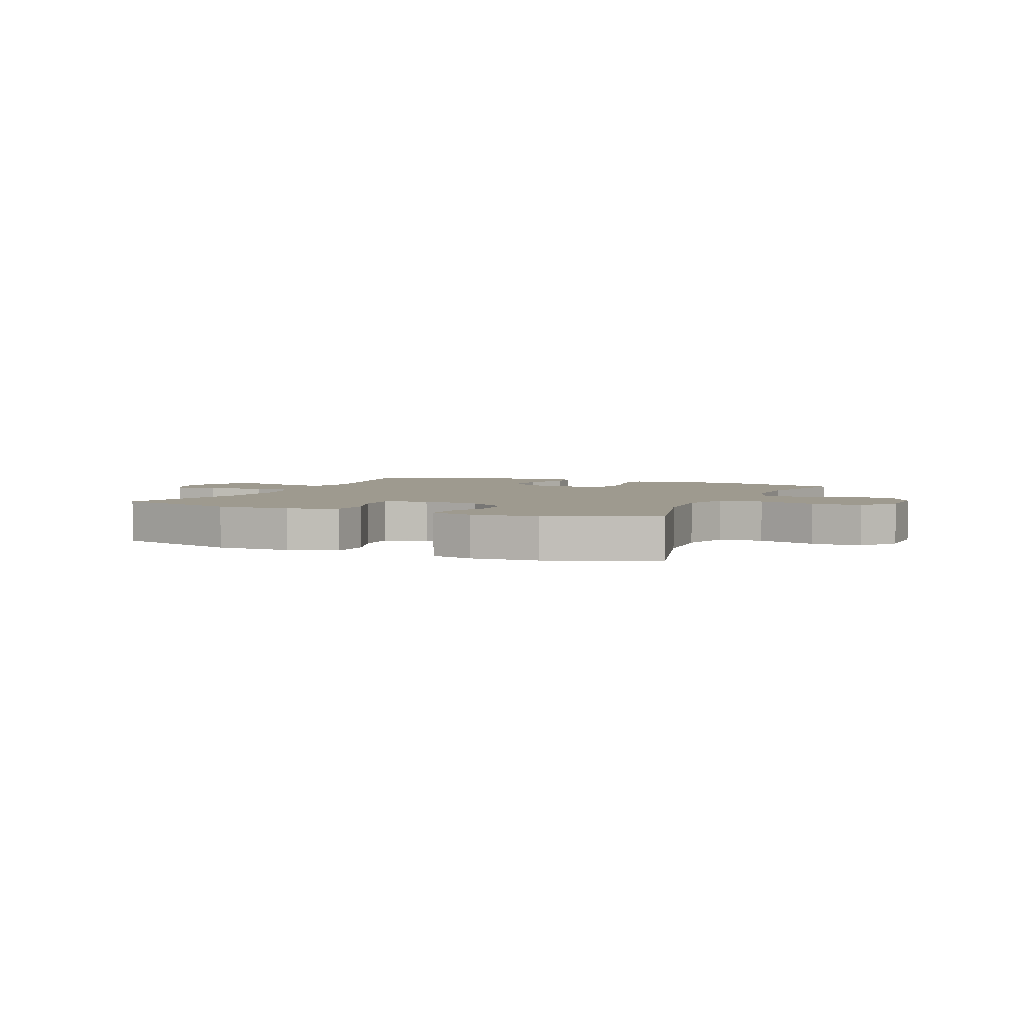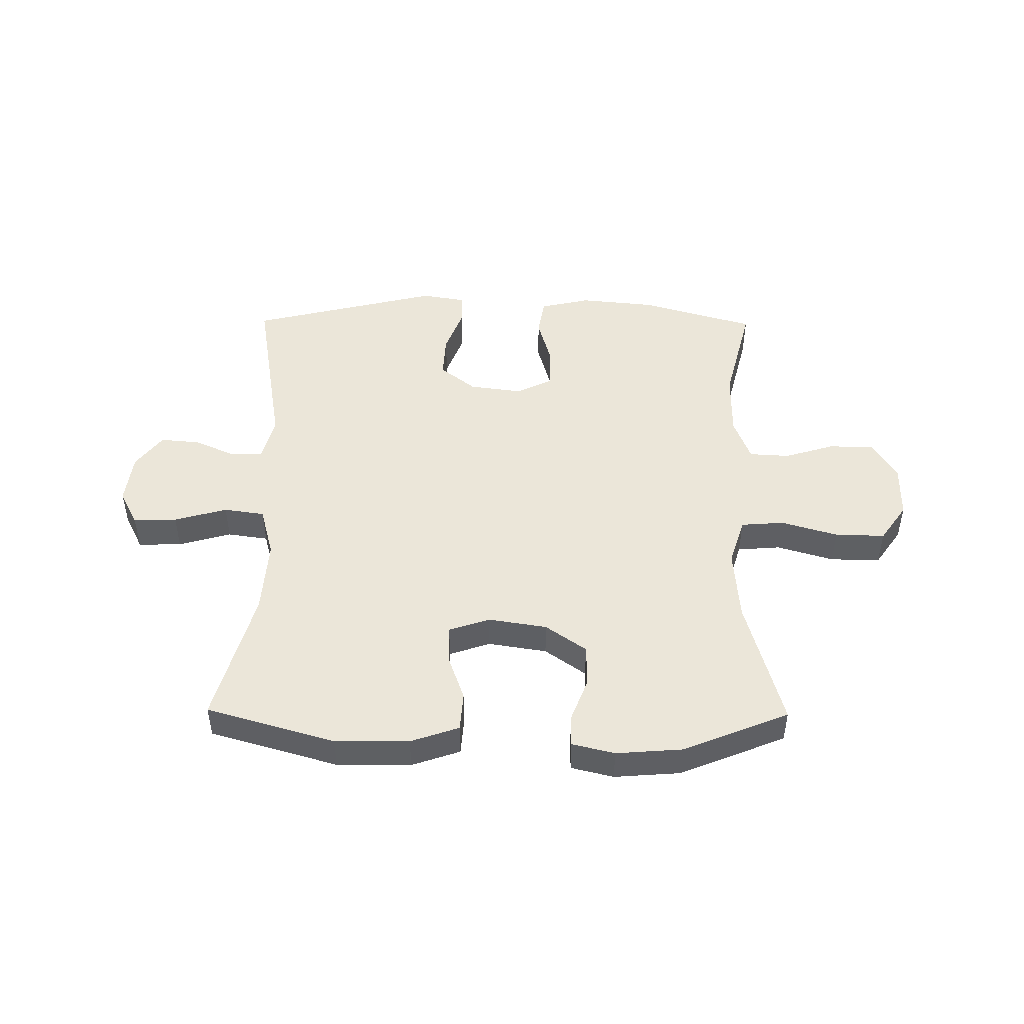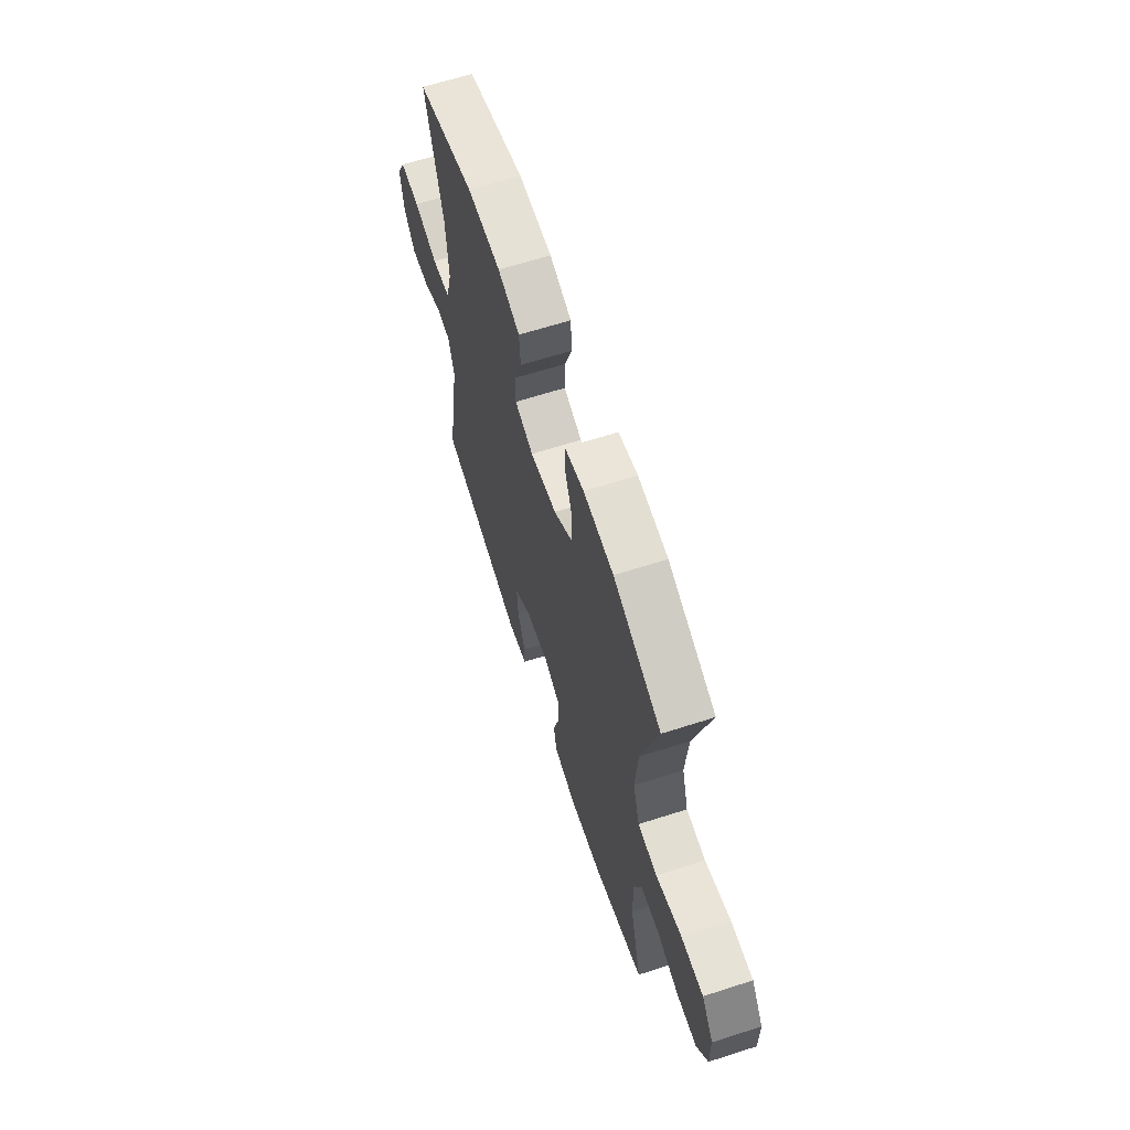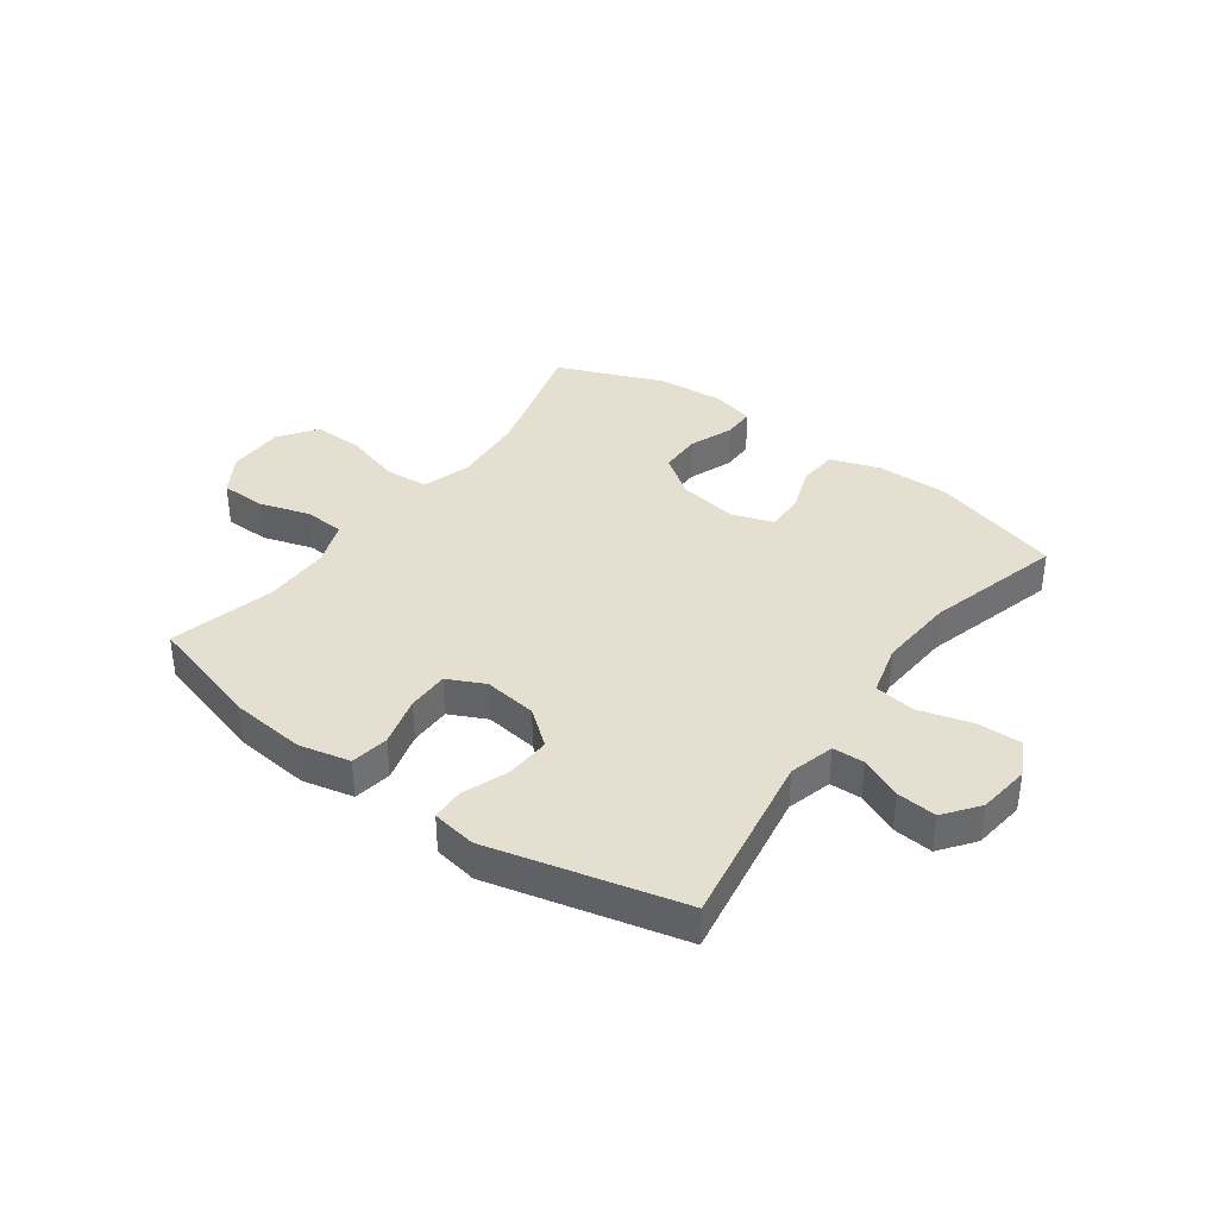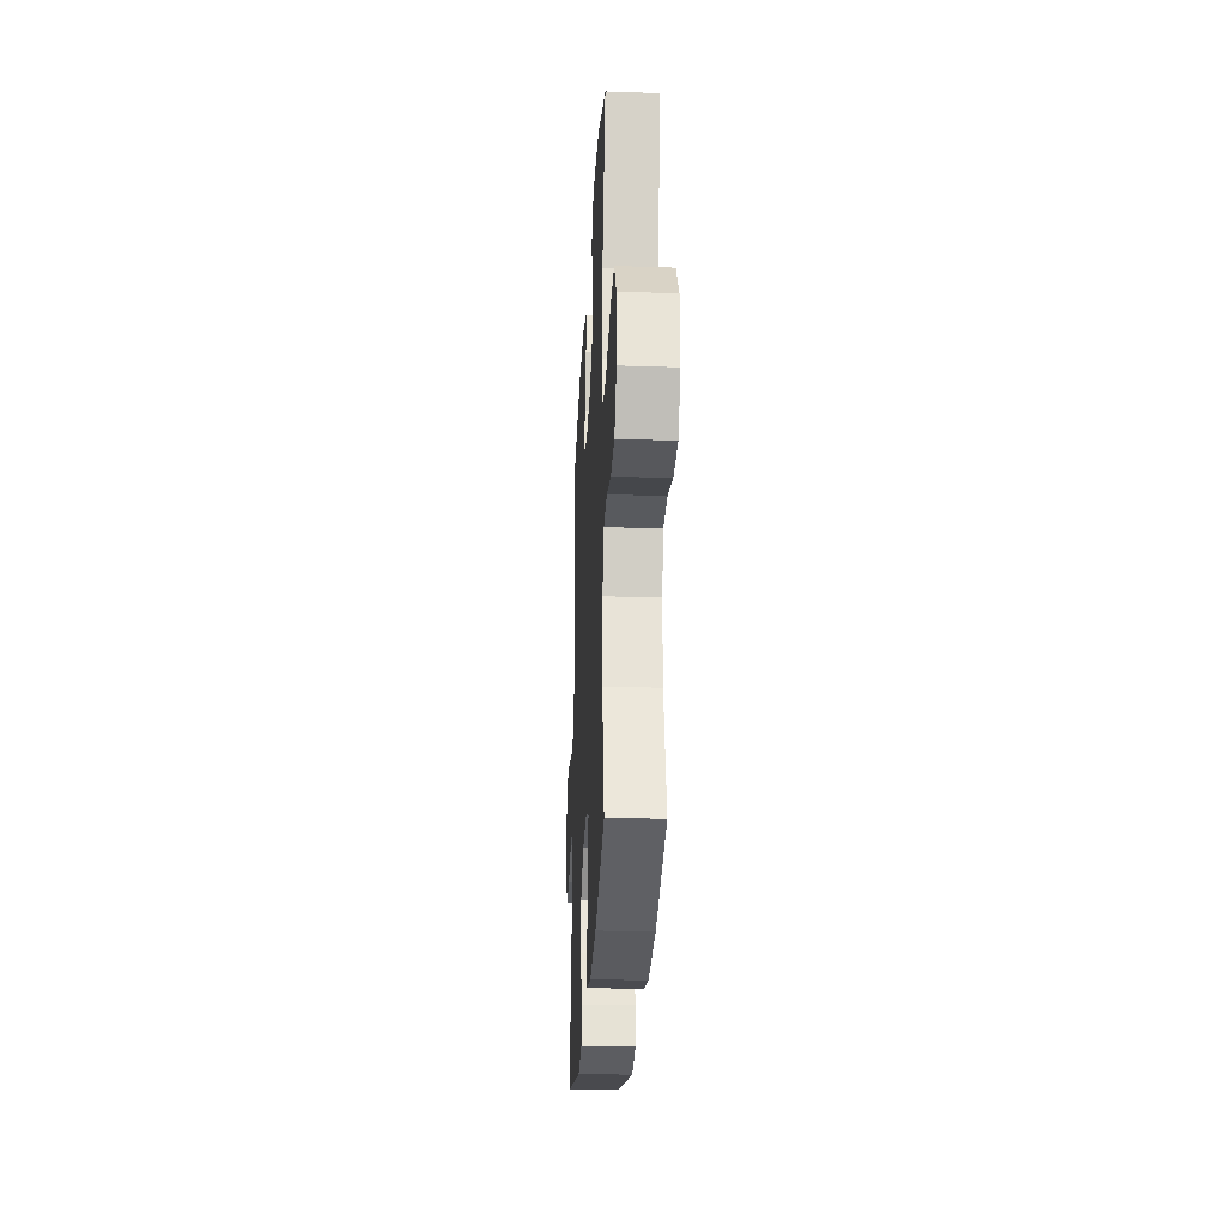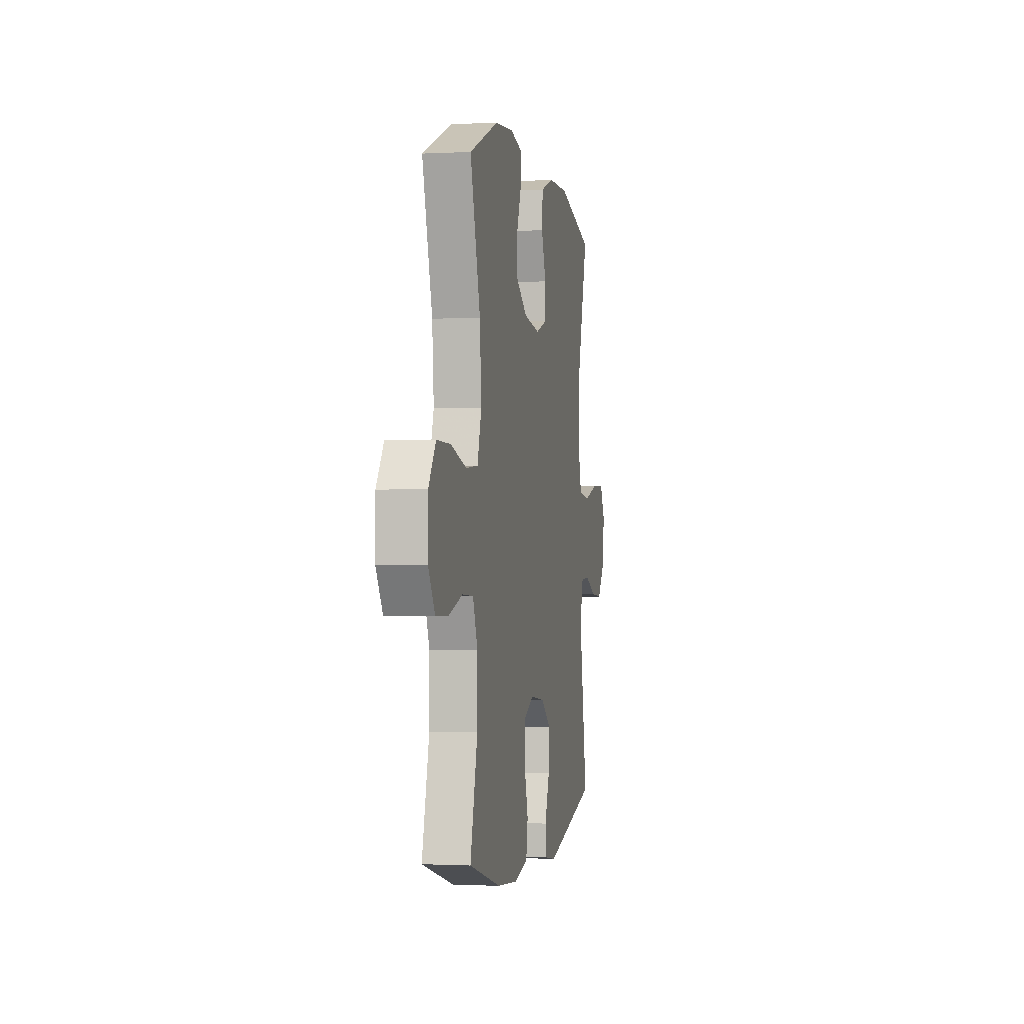
<metadata>
{"format":"obj","ext":"obj","renderer":"f3d","projection":"perspective","resolution":1024,"background":"white","views":[{"elev":3.7,"azim":23.5,"up":"+Y"},{"elev":47.6,"azim":0.6,"up":"+Y"},{"elev":64.1,"azim":72.0,"up":"+Z"},{"elev":37.4,"azim":-143.9,"up":"+Y"},{"elev":-27.2,"azim":87.0,"up":"+Z"},{"elev":-0.8,"azim":101.1,"up":"+Z"}]}
</metadata>
<code>
v 0.5 0.07 -0.5
v 0.3 0.07 -0.558
v 0.169 0.07 -0.571
v 0.081 0.07 -0.551
v 0.07 0.07 -0.485
v 0.094 0.07 -0.398
v 0.094 0.07 -0.326
v 0.03 0.07 -0.295
v -0.062 0.07 -0.307
v -0.124 0.07 -0.356
v -0.12 0.07 -0.433
v -0.09 0.07 -0.513
v -0.092 0.07 -0.569
v -0.168 0.07 -0.582
v -0.5 0.07 -0.5
v -0.448 0.07 -0.193
v -0.469 0.07 -0.115
v -0.524 0.07 -0.113
v -0.596 0.07 -0.145
v -0.665 0.07 -0.151
v -0.71 0.07 -0.091
v -0.721 0.07 -0.001
v -0.689 0.07 0.061
v -0.613 0.07 0.059
v -0.521 0.07 0.033
v -0.45 0.07 0.043
v -0.426 0.07 0.132
v -0.435 0.07 0.264
v -0.5 0.07 0.5
v -0.277 0.07 0.564
v -0.148 0.07 0.563
v -0.064 0.07 0.534
v -0.059 0.07 0.466
v -0.088 0.07 0.385
v -0.089 0.07 0.319
v -0.018 0.07 0.295
v 0.084 0.07 0.311
v 0.155 0.07 0.361
v 0.156 0.07 0.434
v 0.127 0.07 0.51
v 0.127 0.07 0.566
v 0.201 0.07 0.584
v 0.316 0.07 0.575
v 0.5 0.07 0.5
v 0.437 0.07 0.273
v 0.427 0.07 0.145
v 0.453 0.07 0.061
v 0.528 0.07 0.055
v 0.627 0.07 0.084
v 0.714 0.07 0.086
v 0.76 0.07 0.02
v 0.761 0.07 -0.077
v 0.719 0.07 -0.145
v 0.641 0.07 -0.147
v 0.553 0.07 -0.12
v 0.483 0.07 -0.124
v 0.454 0.07 -0.201
v 0.454 0.07 -0.318
v 0.5 0 -0.5
v 0.3 0 -0.558
v 0.169 0 -0.571
v 0.081 0 -0.551
v 0.07 0 -0.485
v 0.094 0 -0.398
v 0.094 0 -0.326
v 0.03 0 -0.295
v -0.062 0 -0.307
v -0.124 0 -0.356
v -0.12 0 -0.433
v -0.09 0 -0.513
v -0.092 0 -0.569
v -0.168 0 -0.582
v -0.5 0 -0.5
v -0.448 0 -0.193
v -0.469 0 -0.115
v -0.524 0 -0.113
v -0.596 0 -0.145
v -0.665 0 -0.151
v -0.71 0 -0.091
v -0.721 0 -0.001
v -0.689 0 0.061
v -0.613 0 0.059
v -0.521 0 0.033
v -0.45 0 0.043
v -0.426 0 0.132
v -0.435 0 0.264
v -0.5 0 0.5
v -0.277 0 0.564
v -0.148 0 0.563
v -0.064 0 0.534
v -0.059 0 0.466
v -0.088 0 0.385
v -0.089 0 0.319
v -0.018 0 0.295
v 0.084 0 0.311
v 0.155 0 0.361
v 0.156 0 0.434
v 0.127 0 0.51
v 0.127 0 0.566
v 0.201 0 0.584
v 0.316 0 0.575
v 0.5 0 0.5
v 0.437 0 0.273
v 0.427 0 0.145
v 0.453 0 0.061
v 0.528 0 0.055
v 0.627 0 0.084
v 0.714 0 0.086
v 0.76 0 0.02
v 0.761 0 -0.077
v 0.719 0 -0.145
v 0.641 0 -0.147
v 0.553 0 -0.12
v 0.483 0 -0.124
v 0.454 0 -0.201
v 0.454 0 -0.318
f 52 53 54 55
f 52 55 56
f 51 52 56
f 48 49 50 51
f 47 48 51 56
f 46 47 56 57
f 42 43 44 45
f 42 45 46
f 39 40 41 42
f 38 39 42 46
f 37 38 46 57
f 31 32 33 34
f 31 34 35
f 28 29 30 31
f 27 28 31 35
f 26 27 35 36
f 22 23 24 25
f 22 25 26
f 21 22 26
f 18 19 20 21
f 17 18 21 26
f 16 17 26 36
f 11 12 13 14
f 10 11 14 15
f 9 10 15 16
f 3 4 5 6
f 3 6 7
f 58 1 2 3
f 58 3 7
f 57 58 7 8
f 16 36 37 57
f 8 9 16 57
f 113 112 111 110
f 114 113 110
f 114 110 109
f 109 108 107 106
f 114 109 106 105
f 115 114 105 104
f 103 102 101 100
f 104 103 100
f 100 99 98 97
f 104 100 97 96
f 115 104 96 95
f 92 91 90 89
f 93 92 89
f 89 88 87 86
f 93 89 86 85
f 94 93 85 84
f 83 82 81 80
f 84 83 80
f 84 80 79
f 79 78 77 76
f 84 79 76 75
f 94 84 75 74
f 72 71 70 69
f 73 72 69 68
f 74 73 68 67
f 64 63 62 61
f 65 64 61
f 61 60 59 116
f 65 61 116
f 66 65 116 115
f 115 95 94 74
f 115 74 67 66
f 1 59 60 2
f 2 60 61 3
f 3 61 62 4
f 4 62 63 5
f 5 63 64 6
f 6 64 65 7
f 7 65 66 8
f 8 66 67 9
f 9 67 68 10
f 10 68 69 11
f 11 69 70 12
f 12 70 71 13
f 13 71 72 14
f 14 72 73 15
f 15 73 74 16
f 16 74 75 17
f 17 75 76 18
f 18 76 77 19
f 19 77 78 20
f 20 78 79 21
f 21 79 80 22
f 22 80 81 23
f 23 81 82 24
f 24 82 83 25
f 25 83 84 26
f 26 84 85 27
f 27 85 86 28
f 28 86 87 29
f 29 87 88 30
f 30 88 89 31
f 31 89 90 32
f 32 90 91 33
f 33 91 92 34
f 34 92 93 35
f 35 93 94 36
f 36 94 95 37
f 37 95 96 38
f 38 96 97 39
f 39 97 98 40
f 40 98 99 41
f 41 99 100 42
f 42 100 101 43
f 43 101 102 44
f 44 102 103 45
f 45 103 104 46
f 46 104 105 47
f 47 105 106 48
f 48 106 107 49
f 49 107 108 50
f 50 108 109 51
f 51 109 110 52
f 52 110 111 53
f 53 111 112 54
f 54 112 113 55
f 55 113 114 56
f 56 114 115 57
f 57 115 116 58
f 58 116 59 1

</code>
